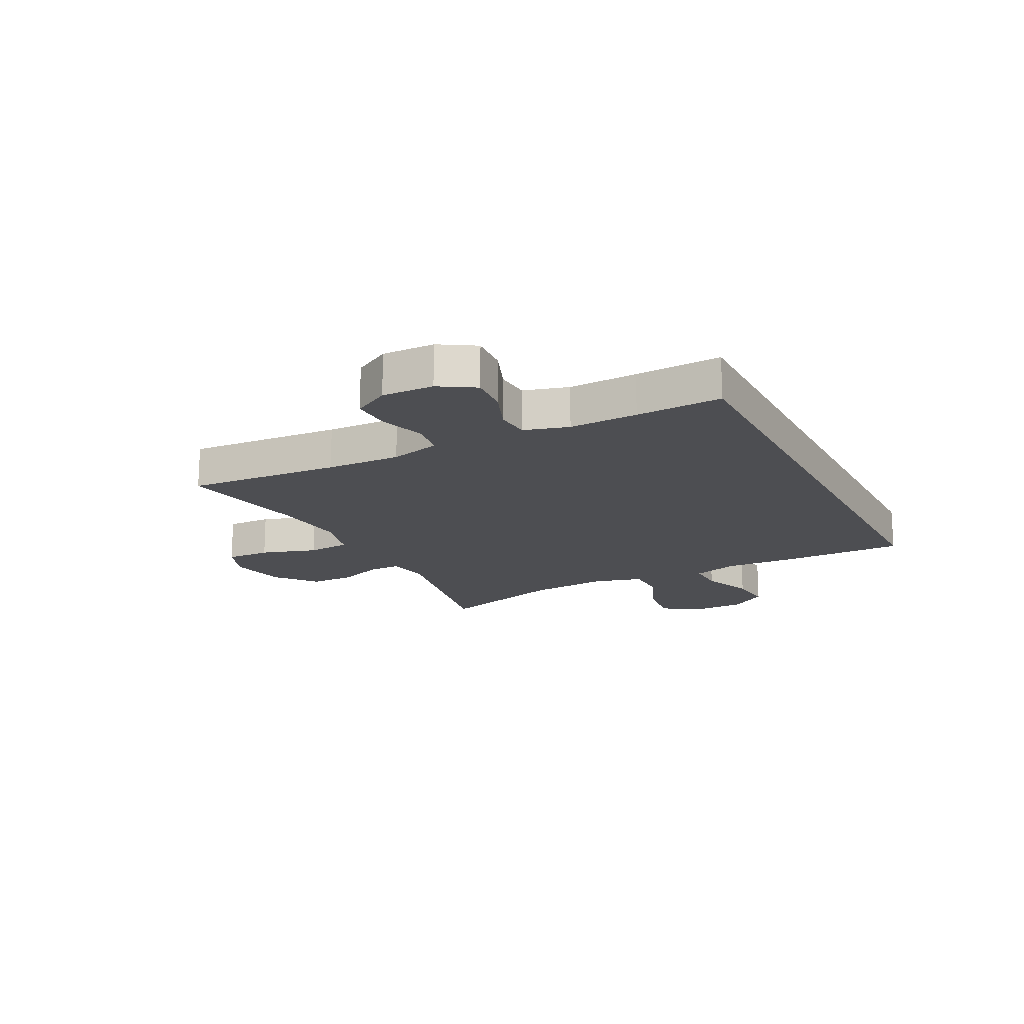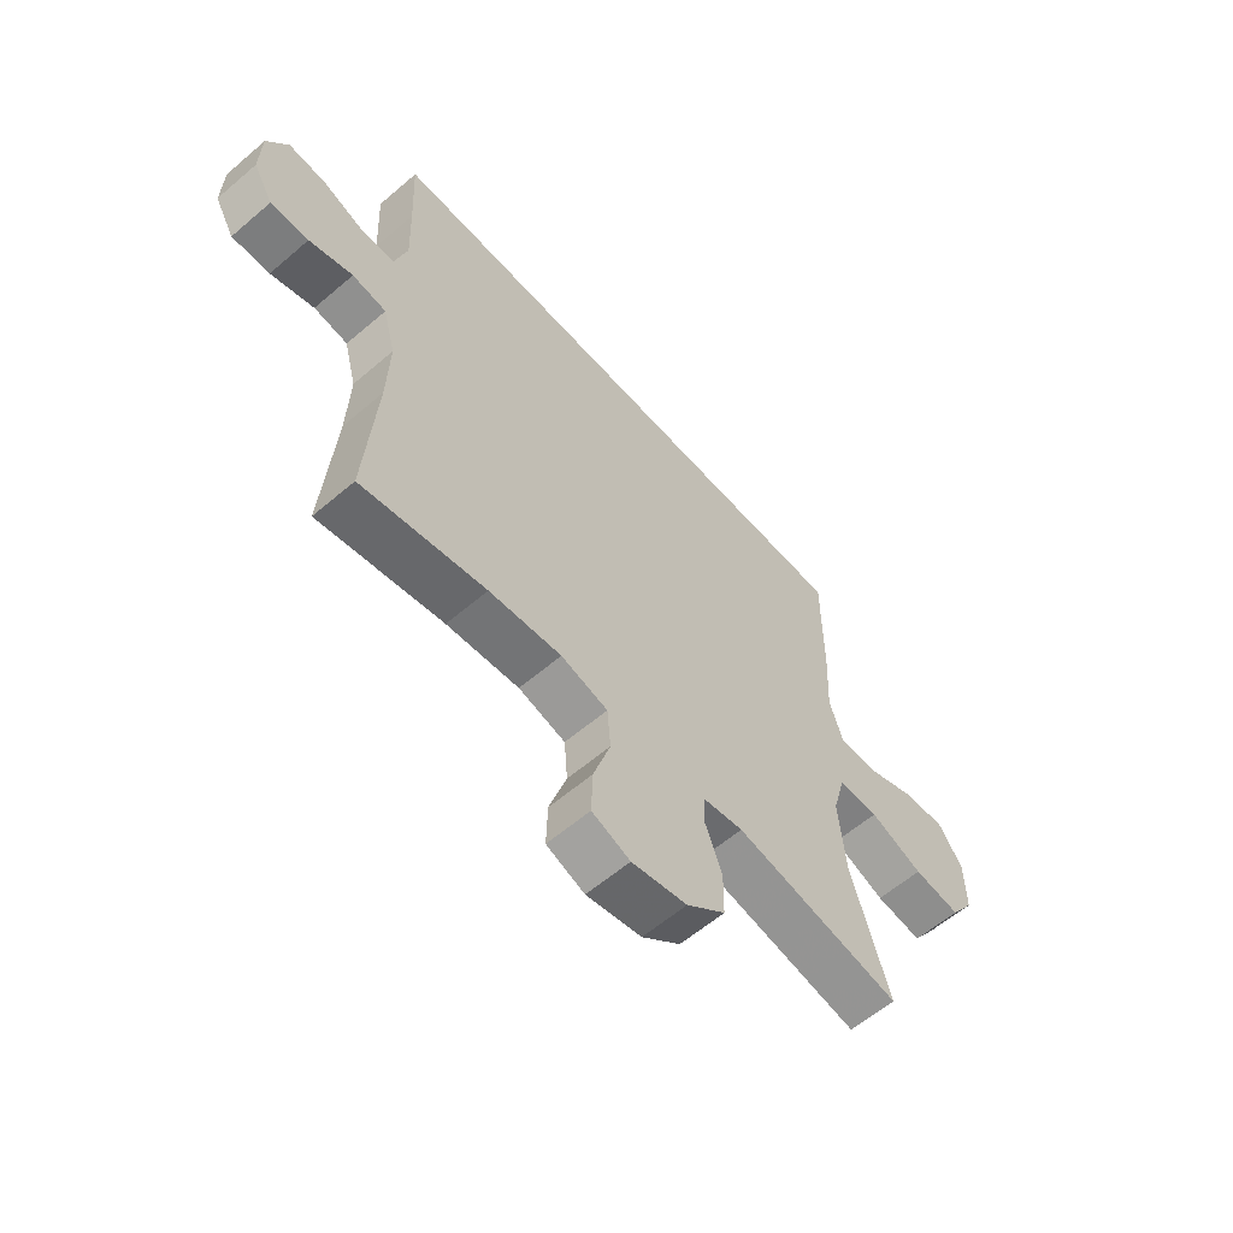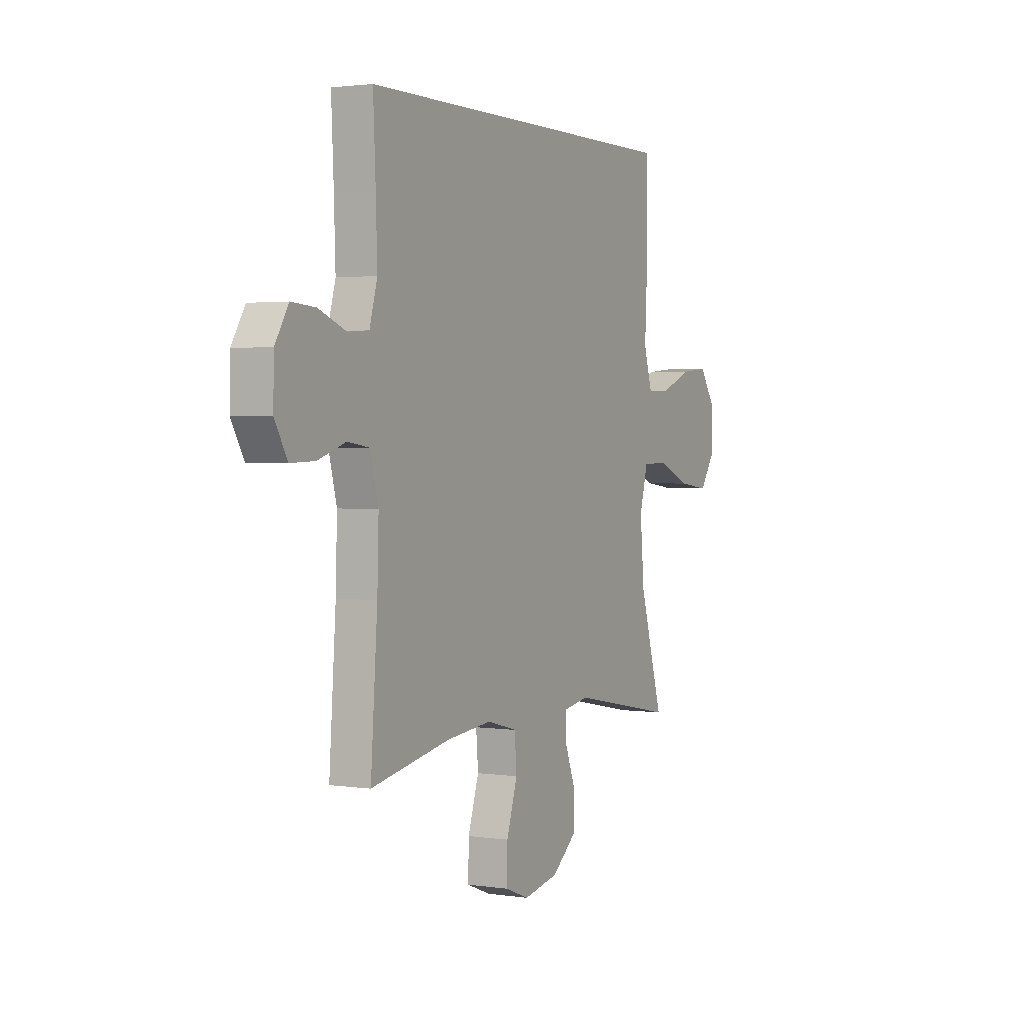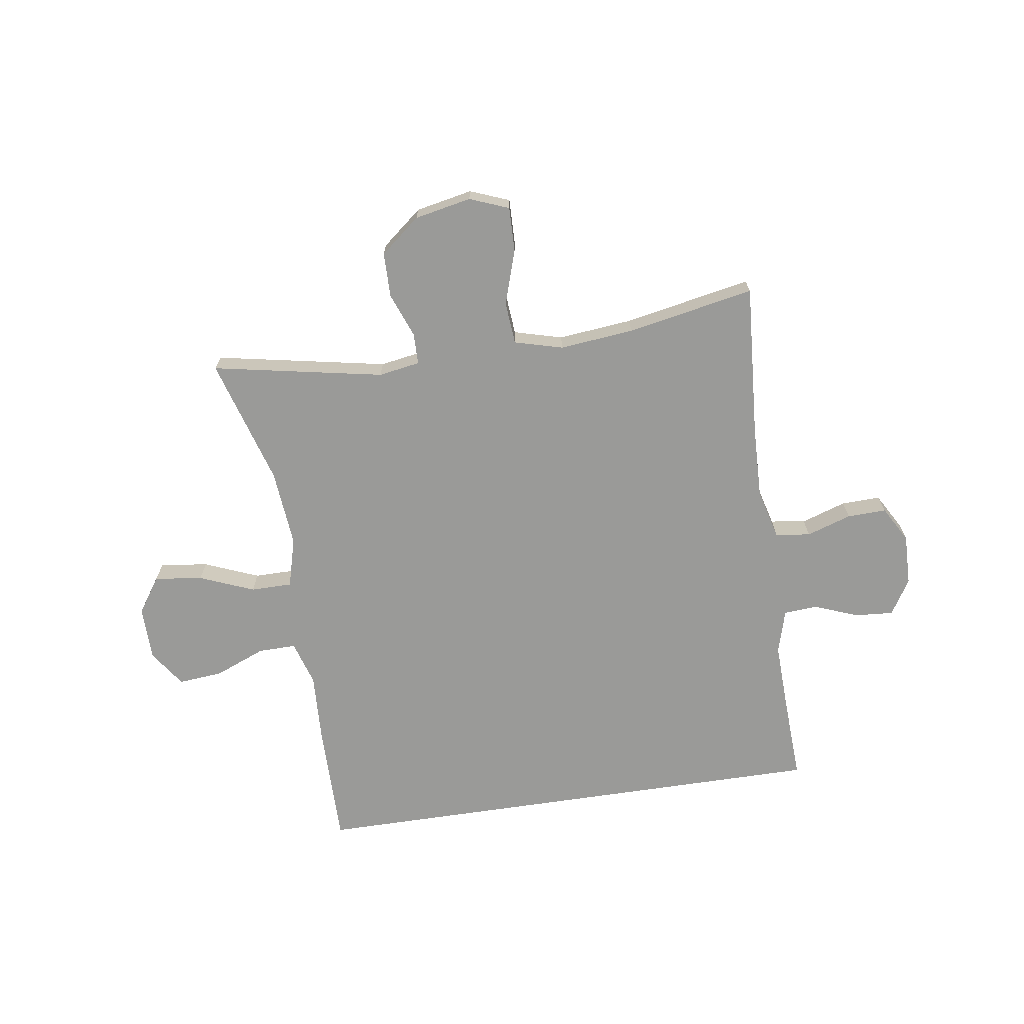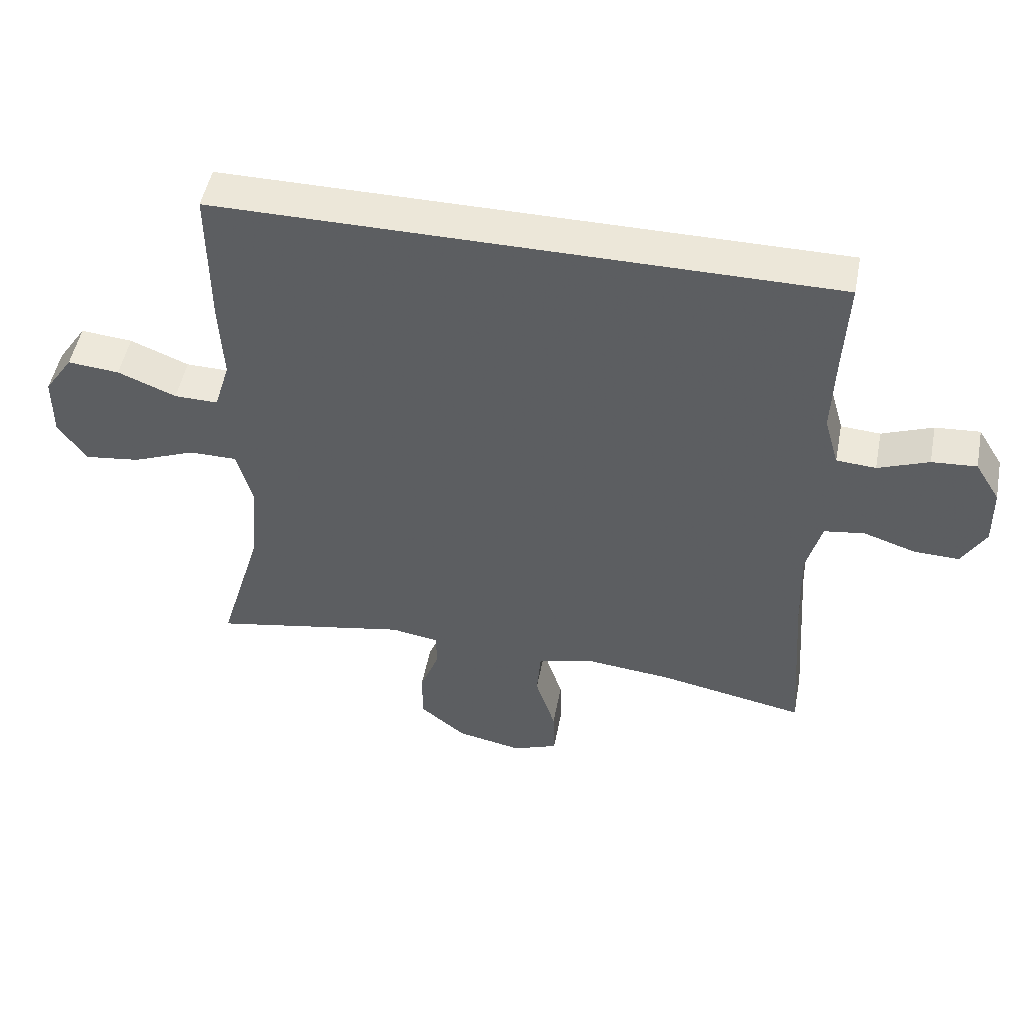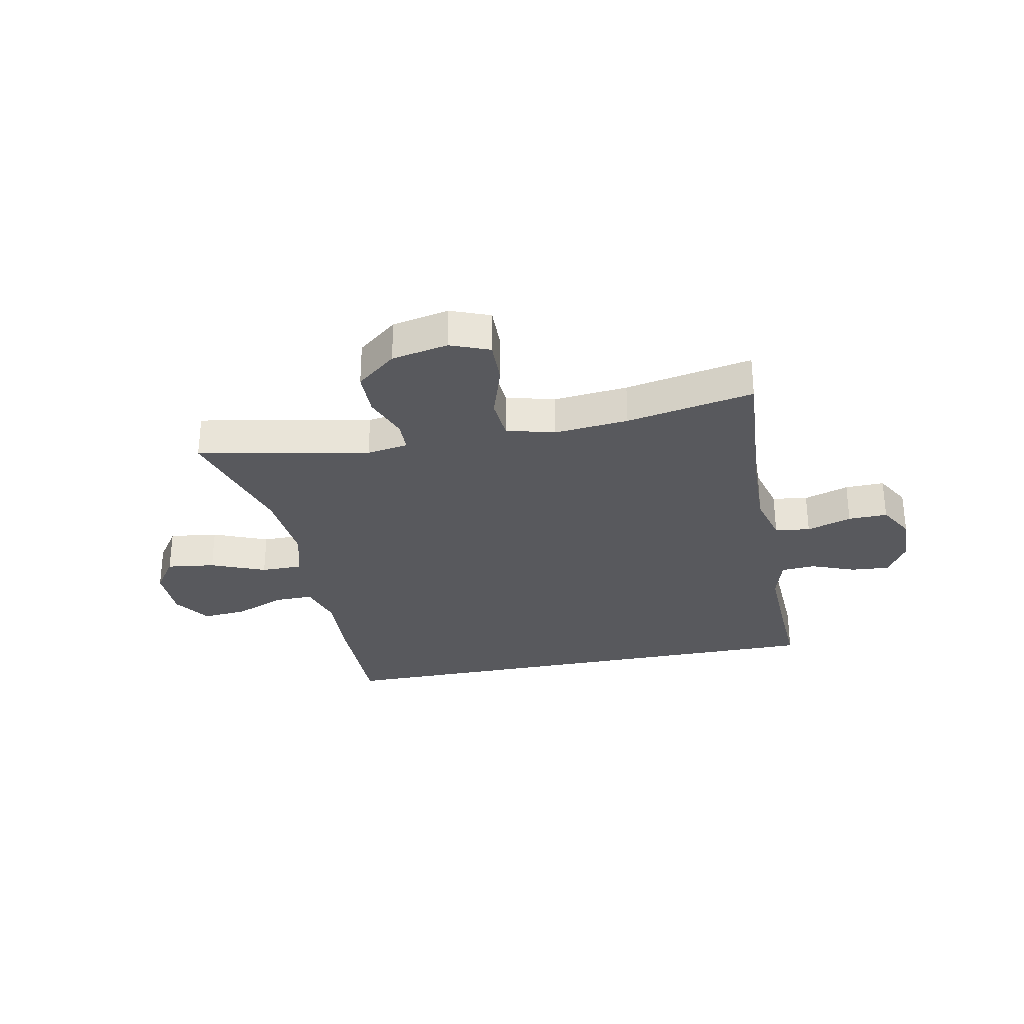
<metadata>
{"format":"obj","ext":"obj","renderer":"f3d","projection":"perspective","resolution":1024,"background":"white","views":[{"elev":-17.2,"azim":-62.9,"up":"+Y"},{"elev":-60.1,"azim":-48.8,"up":"+Z"},{"elev":2.1,"azim":-62.2,"up":"+Z"},{"elev":-69.2,"azim":-171.5,"up":"+Y"},{"elev":50.0,"azim":-169.0,"up":"+Z"},{"elev":-29.9,"azim":-168.8,"up":"+Y"}]}
</metadata>
<code>
v 0.445 0.07 0.5
v 0.444 0.07 0.284
v 0.438 0.07 0.159
v 0.462 0.07 0.08
v 0.529 0.07 0.081
v 0.618 0.07 0.117
v 0.697 0.07 0.124
v 0.741 0.07 0.059
v 0.742 0.07 -0.037
v 0.699 0.07 -0.1
v 0.614 0.07 -0.089
v 0.518 0.07 -0.05
v 0.445 0.07 -0.05
v 0.421 0.07 -0.138
v 0.433 0.07 -0.275
v 0.5 0.07 -0.5
v 0.198 0.07 -0.442
v 0.125 0.07 -0.454
v 0.124 0.07 -0.509
v 0.154 0.07 -0.588
v 0.153 0.07 -0.667
v 0.083 0.07 -0.724
v -0.017 0.07 -0.744
v -0.086 0.07 -0.717
v -0.084 0.07 -0.639
v -0.053 0.07 -0.542
v -0.059 0.07 -0.467
v -0.144 0.07 -0.444
v -0.275 0.07 -0.457
v -0.5 0.07 -0.5
v -0.481 0.07 -0.232
v -0.477 0.07 -0.102
v -0.5 0.07 -0.014
v -0.562 0.07 -0.005
v -0.641 0.07 -0.031
v -0.71 0.07 -0.033
v -0.746 0.07 0.03
v -0.744 0.07 0.121
v -0.706 0.07 0.183
v -0.638 0.07 0.178
v -0.561 0.07 0.148
v -0.501 0.07 0.152
v -0.479 0.07 0.23
v -0.483 0.07 0.35
v -0.49 0.07 0.5
v 0.445 0 0.5
v 0.444 0 0.284
v 0.438 0 0.159
v 0.462 0 0.08
v 0.529 0 0.081
v 0.618 0 0.117
v 0.697 0 0.124
v 0.741 0 0.059
v 0.742 0 -0.037
v 0.699 0 -0.1
v 0.614 0 -0.089
v 0.518 0 -0.05
v 0.445 0 -0.05
v 0.421 0 -0.138
v 0.433 0 -0.275
v 0.5 0 -0.5
v 0.198 0 -0.442
v 0.125 0 -0.454
v 0.124 0 -0.509
v 0.154 0 -0.588
v 0.153 0 -0.667
v 0.083 0 -0.724
v -0.017 0 -0.744
v -0.086 0 -0.717
v -0.084 0 -0.639
v -0.053 0 -0.542
v -0.059 0 -0.467
v -0.144 0 -0.444
v -0.275 0 -0.457
v -0.5 0 -0.5
v -0.481 0 -0.232
v -0.477 0 -0.102
v -0.5 0 -0.014
v -0.562 0 -0.005
v -0.641 0 -0.031
v -0.71 0 -0.033
v -0.746 0 0.03
v -0.744 0 0.121
v -0.706 0 0.183
v -0.638 0 0.178
v -0.561 0 0.148
v -0.501 0 0.152
v -0.479 0 0.23
v -0.483 0 0.35
v -0.49 0 0.5
f 1 2 3
f 45 1 3
f 44 45 3
f 43 44 3 4
f 42 43 4
f 41 42 4
f 39 40 41
f 38 39 41
f 37 38 41
f 36 37 41
f 35 36 41
f 34 35 41
f 33 34 41 4
f 32 33 4 5
f 31 32 5
f 29 30 31 5
f 5 6 7
f 29 5 7
f 28 29 7
f 24 25 26
f 23 24 26
f 22 23 26
f 21 22 26
f 20 21 26
f 19 20 26
f 18 19 26 27
f 17 18 27 28
f 15 16 17
f 14 15 17 28
f 10 11 12
f 9 10 12
f 8 9 12
f 7 8 12
f 7 12 13
f 28 7 13
f 13 14 28
f 48 47 46
f 48 46 90
f 48 90 89
f 49 48 89 88
f 49 88 87
f 49 87 86
f 86 85 84
f 86 84 83
f 86 83 82
f 86 82 81
f 86 81 80
f 86 80 79
f 49 86 79 78
f 50 49 78 77
f 50 77 76
f 50 76 75 74
f 52 51 50
f 52 50 74
f 52 74 73
f 71 70 69
f 71 69 68
f 71 68 67
f 71 67 66
f 71 66 65
f 71 65 64
f 72 71 64 63
f 73 72 63 62
f 62 61 60
f 73 62 60 59
f 57 56 55
f 57 55 54
f 57 54 53
f 57 53 52
f 58 57 52
f 58 52 73
f 73 59 58
f 1 46 47 2
f 2 47 48 3
f 3 48 49 4
f 4 49 50 5
f 5 50 51 6
f 6 51 52 7
f 7 52 53 8
f 8 53 54 9
f 9 54 55 10
f 10 55 56 11
f 11 56 57 12
f 12 57 58 13
f 13 58 59 14
f 14 59 60 15
f 15 60 61 16
f 16 61 62 17
f 17 62 63 18
f 18 63 64 19
f 19 64 65 20
f 20 65 66 21
f 21 66 67 22
f 22 67 68 23
f 23 68 69 24
f 24 69 70 25
f 25 70 71 26
f 26 71 72 27
f 27 72 73 28
f 28 73 74 29
f 29 74 75 30
f 30 75 76 31
f 31 76 77 32
f 32 77 78 33
f 33 78 79 34
f 34 79 80 35
f 35 80 81 36
f 36 81 82 37
f 37 82 83 38
f 38 83 84 39
f 39 84 85 40
f 40 85 86 41
f 41 86 87 42
f 42 87 88 43
f 43 88 89 44
f 44 89 90 45
f 45 90 46 1

</code>
